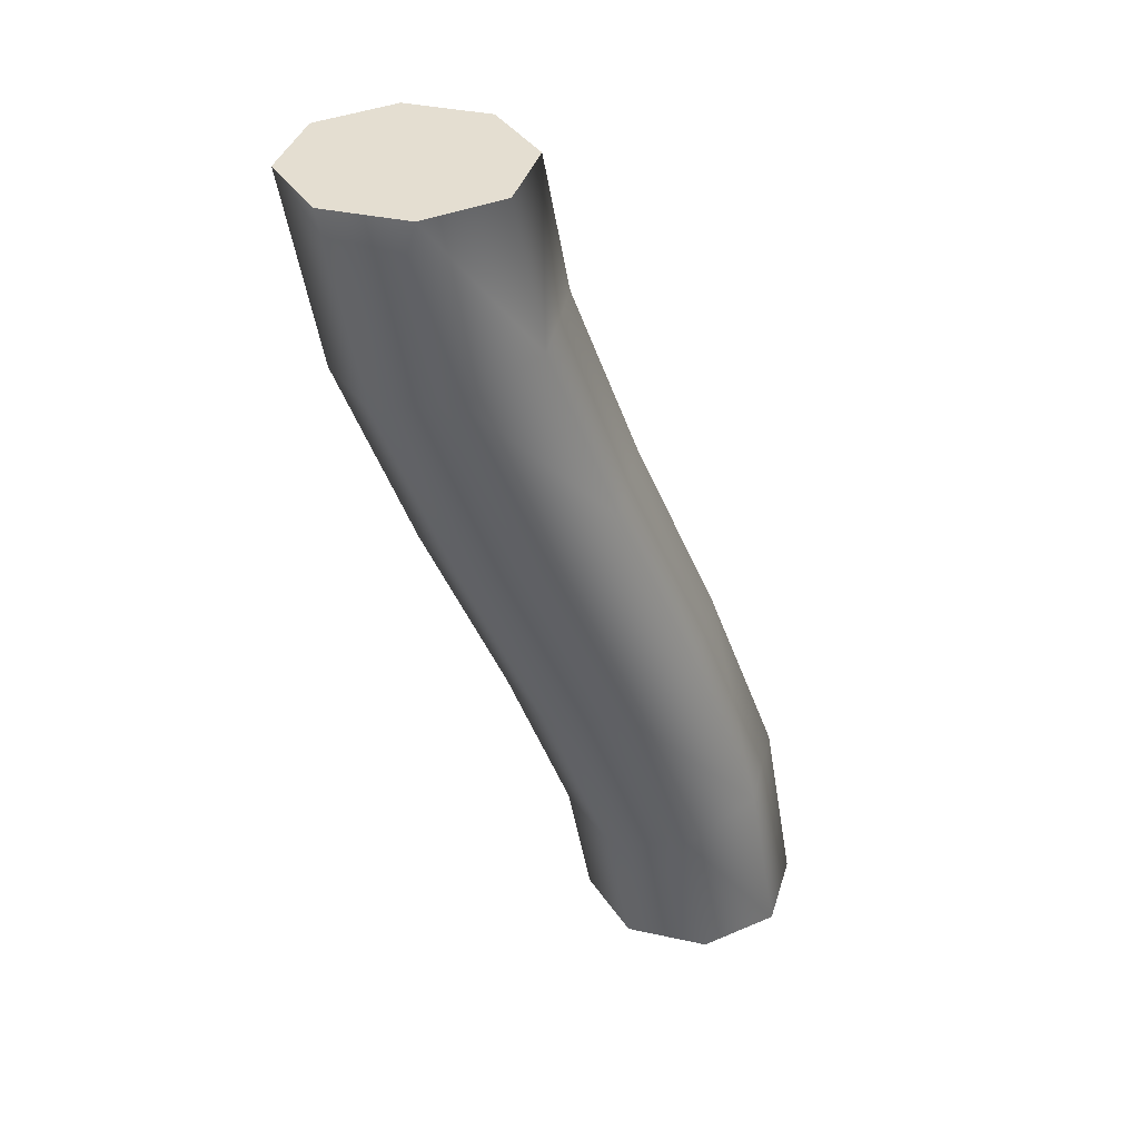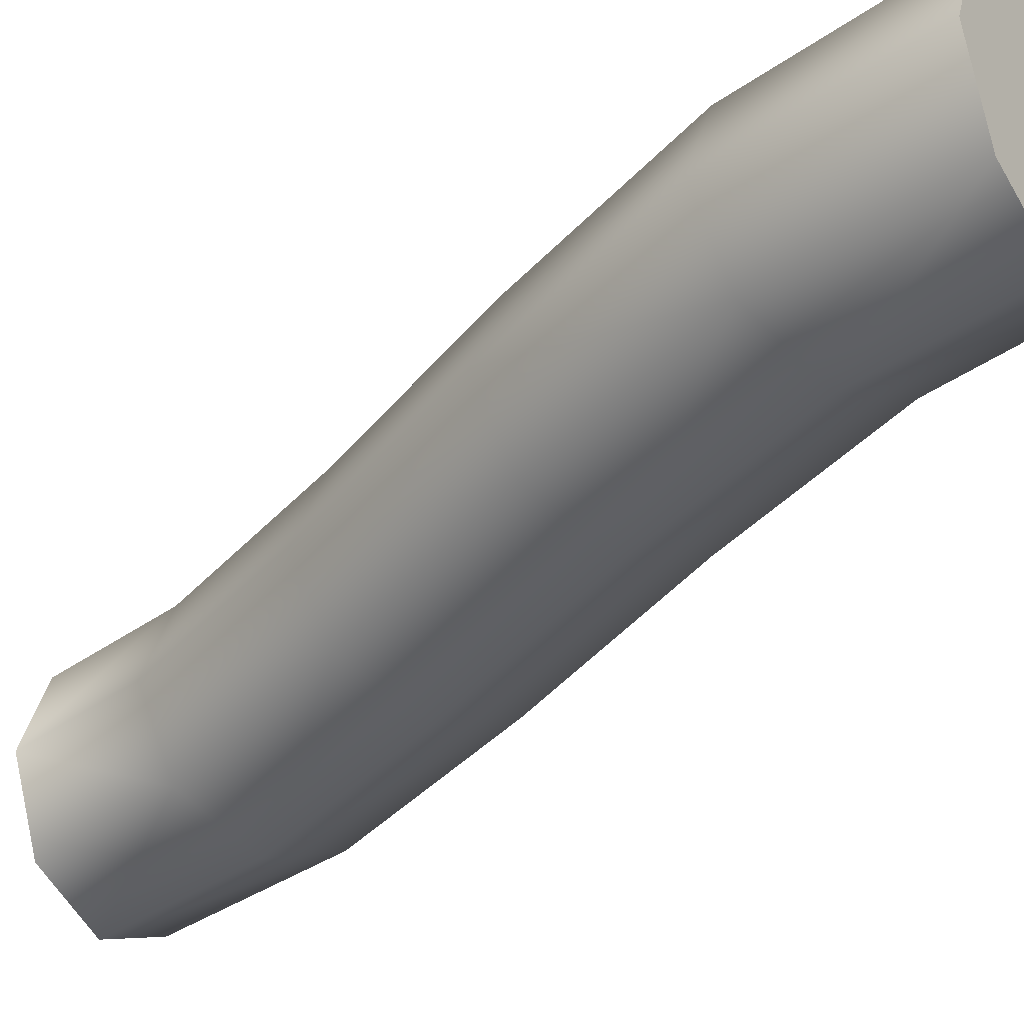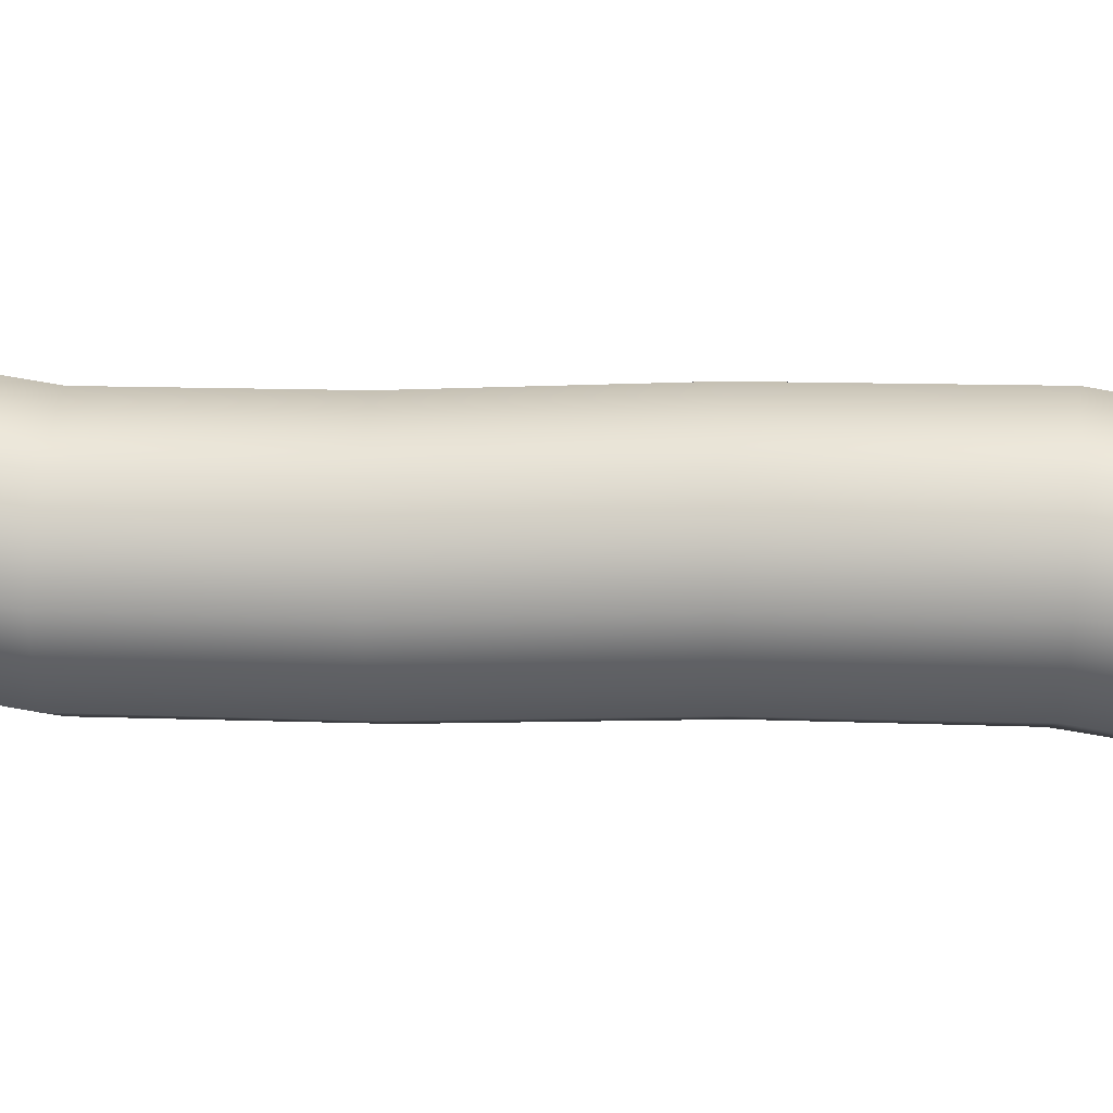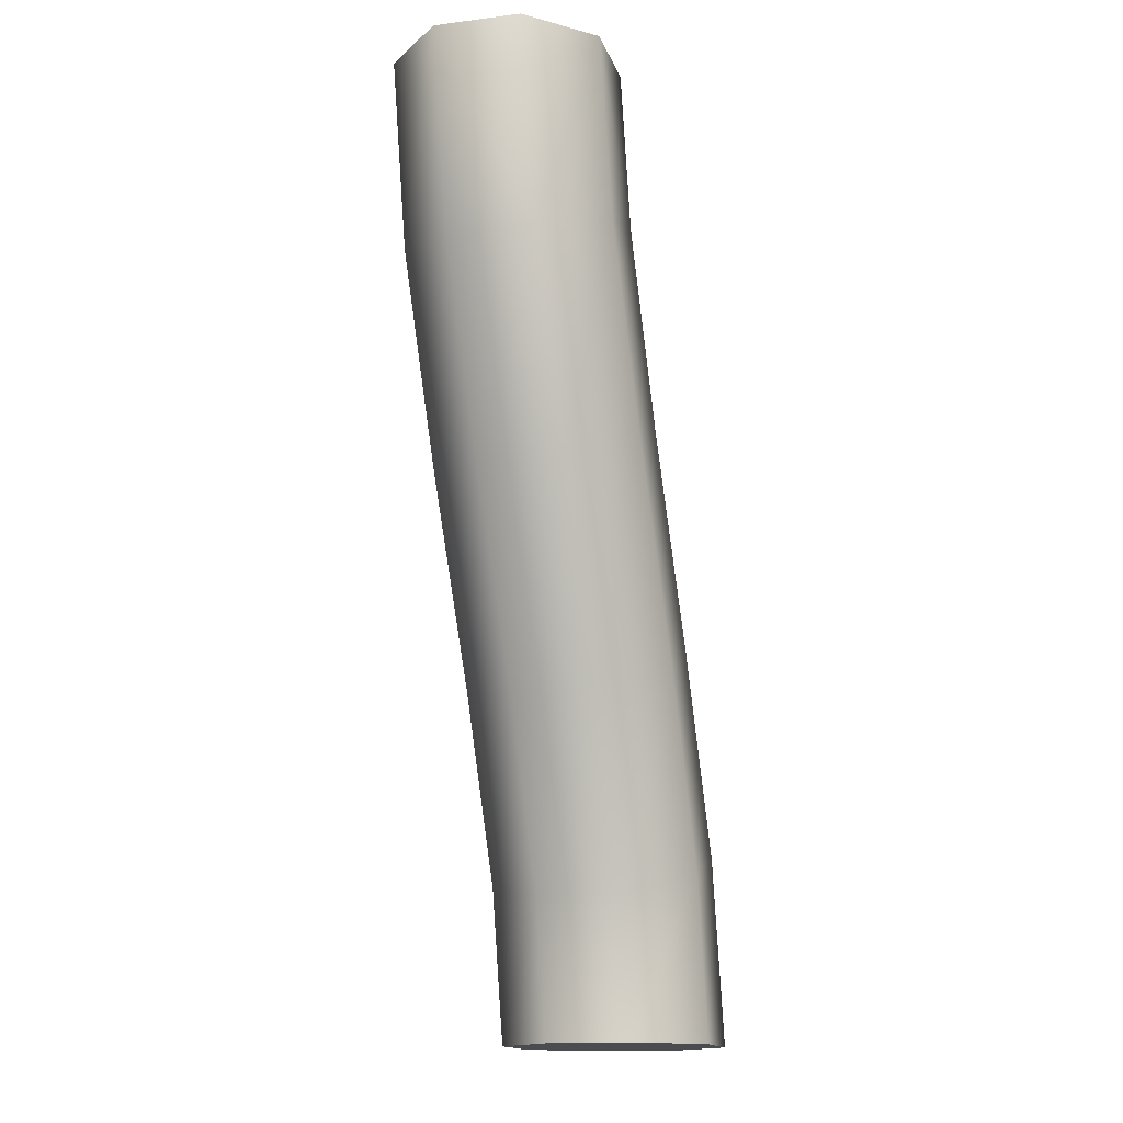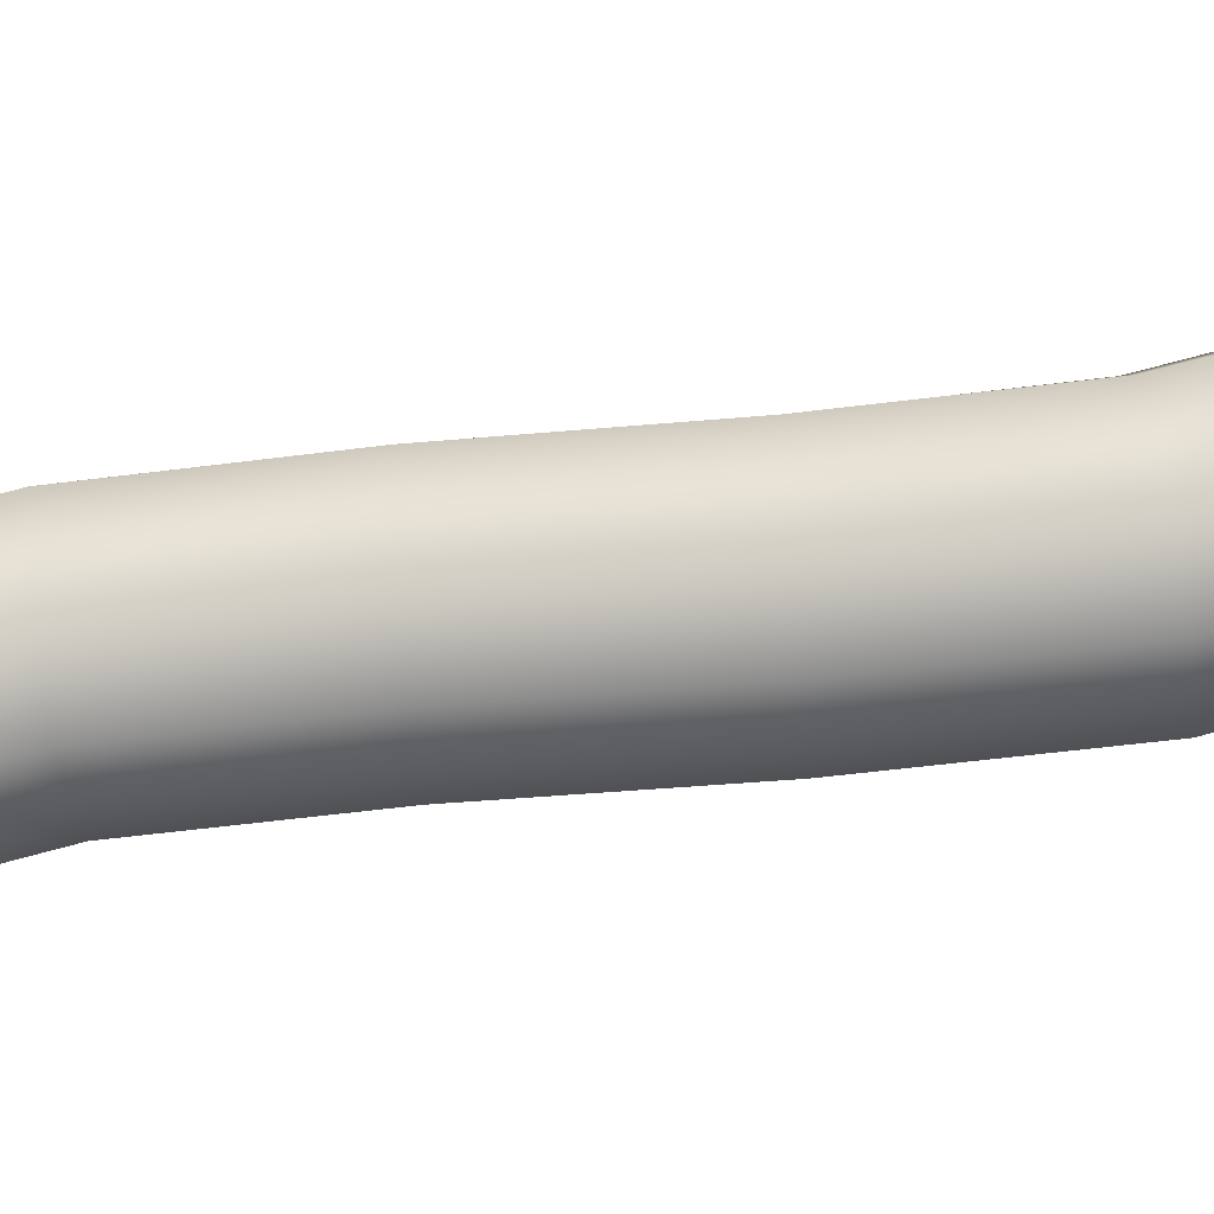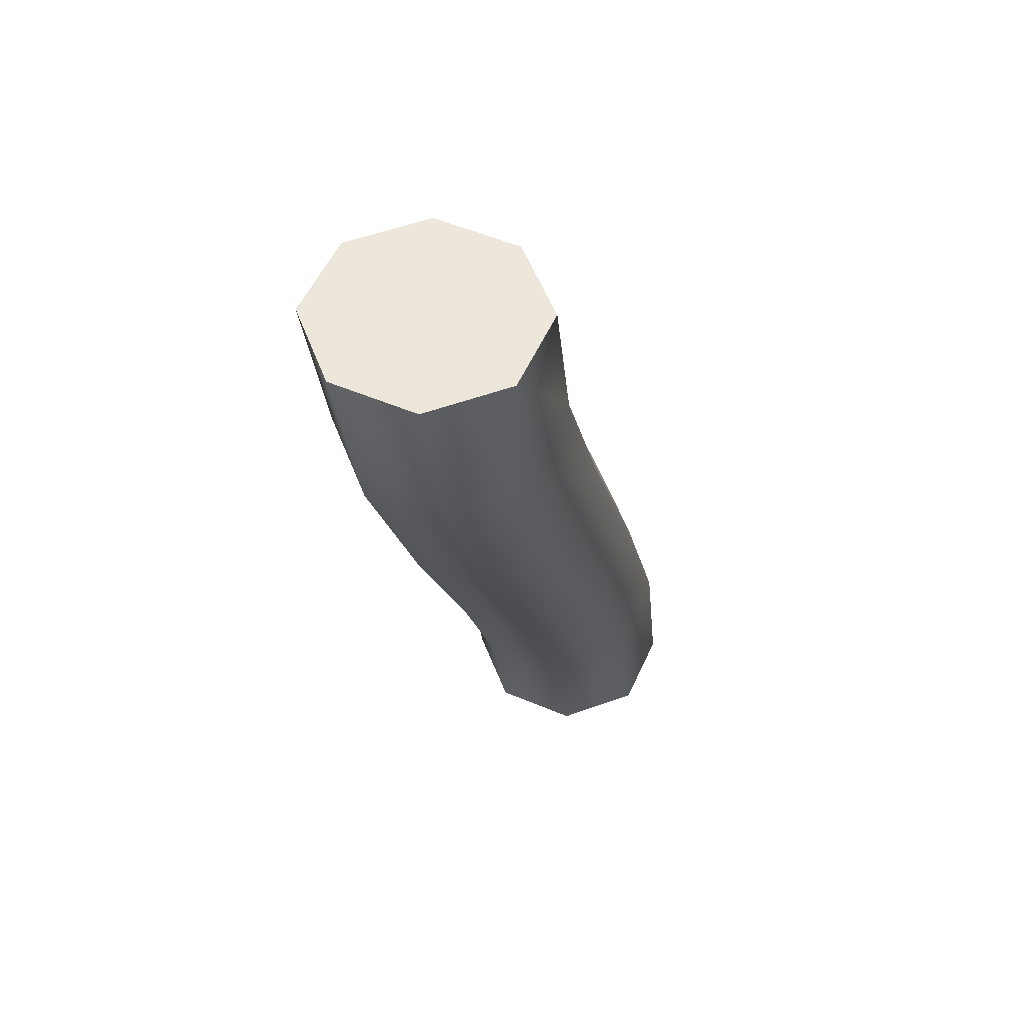
<metadata>
{"format":"obj","ext":"obj","renderer":"f3d","projection":"perspective","resolution":1024,"background":"white","views":[{"elev":36.4,"azim":-6.5,"up":"+Z"},{"elev":-32.3,"azim":122.7,"up":"+Y"},{"elev":-71.8,"azim":-108.9,"up":"+Y"},{"elev":-14.9,"azim":-52.4,"up":"+Z"},{"elev":70.2,"azim":65.7,"up":"+Y"},{"elev":54.0,"azim":-43.4,"up":"+Z"}]}
</metadata>
<code>
g Wire Deformed
v -0.613 0.13 3.899
v -0.56 0.108 3.899
v -0.538 0.055 3.899
v -0.56 0.001967 3.899
v -0.613 -0.02 3.899
v -0.666 0.001967 3.899
v -0.688 0.055 3.899
v -0.666 0.108 3.899
v -0.6342 0.124 4.017
v -0.5827 0.1021 4.031
v -0.5604 0.04928 4.033
v -0.5803 -0.003575 4.022
v -0.6307 -0.02547 4.006
v -0.6821 -0.003575 3.993
v -0.7045 0.04928 3.991
v -0.6846 0.1021 4.001
v -0.6818 0.1102 4.149
v -0.6317 0.08836 4.167
v -0.6092 0.03564 4.169
v -0.6274 -0.01708 4.156
v -0.6758 -0.03892 4.134
v -0.7259 -0.01708 4.117
v -0.7485 0.03564 4.114
v -0.7302 0.08836 4.127
v -0.7372 0.09392 4.285
v -0.6871 0.07208 4.302
v -0.6645 0.01936 4.305
v -0.6828 -0.03336 4.292
v -0.7312 -0.0552 4.27
v -0.7813 -0.03336 4.252
v -0.8038 0.01936 4.25
v -0.7856 0.07208 4.263
v -0.7823 0.08047 4.413
v -0.7309 0.05857 4.426
v -0.7085 0.00572 4.428
v -0.7284 -0.04713 4.418
v -0.7788 -0.06903 4.402
v -0.8303 -0.04713 4.388
v -0.8526 0.00572 4.386
v -0.8327 0.05857 4.397
v -0.8 0.075 4.52
v -0.747 0.05303 4.52
v -0.725 -1.109e-07 4.52
v -0.747 -0.05303 4.52
v -0.8 -0.075 4.52
v -0.853 -0.05303 4.52
v -0.875 -9.118e-08 4.52
v -0.853 0.05303 4.52
v -0.613 0.13 3.899
v -0.56 0.108 3.899
v -0.538 0.055 3.899
v -0.56 0.001967 3.899
v -0.613 -0.02 3.899
v -0.666 0.001967 3.899
v -0.688 0.055 3.899
v -0.666 0.108 3.899
v -0.8 0.075 4.52
v -0.747 0.05303 4.52
v -0.725 -1.109e-07 4.52
v -0.747 -0.05303 4.52
v -0.8 -0.075 4.52
v -0.853 -0.05303 4.52
v -0.875 -9.118e-08 4.52
v -0.853 0.05303 4.52
v -0.613 0.055 3.899
v -0.8 -1.043e-07 4.52
g Wire Deformed_0
f 1 9 2
f 10 2 9
f 10 11 2
f 3 2 11
f 3 11 4
f 12 4 11
f 12 13 4
f 5 4 13
f 5 13 6
f 14 6 13
f 14 15 6
f 7 6 15
f 7 15 8
f 16 8 15
f 16 9 8
f 1 8 9
f 9 17 10
f 18 10 17
f 18 19 10
f 11 10 19
f 11 19 12
f 20 12 19
f 20 21 12
f 13 12 21
f 13 21 14
f 22 14 21
f 22 23 14
f 15 14 23
f 15 23 16
f 24 16 23
f 24 17 16
f 9 16 17
f 17 25 18
f 26 18 25
f 26 27 18
f 19 18 27
f 19 27 20
f 28 20 27
f 28 29 20
f 21 20 29
f 21 29 22
f 30 22 29
f 30 31 22
f 23 22 31
f 23 31 24
f 32 24 31
f 32 25 24
f 17 24 25
f 25 33 26
f 34 26 33
f 34 35 26
f 27 26 35
f 27 35 28
f 36 28 35
f 36 37 28
f 29 28 37
f 29 37 30
f 38 30 37
f 38 39 30
f 31 30 39
f 31 39 32
f 40 32 39
f 40 33 32
f 25 32 33
f 33 41 34
f 42 34 41
f 42 43 34
f 35 34 43
f 35 43 36
f 44 36 43
f 44 45 36
f 37 36 45
f 37 45 38
f 46 38 45
f 46 47 38
f 39 38 47
f 39 47 40
f 48 40 47
f 48 41 40
f 33 40 41
f 49 50 65
f 50 51 65
f 51 52 65
f 52 53 65
f 53 54 65
f 54 55 65
f 55 56 65
f 56 49 65
f 58 57 66
f 59 58 66
f 60 59 66
f 61 60 66
f 62 61 66
f 63 62 66
f 64 63 66
f 57 64 66

</code>
